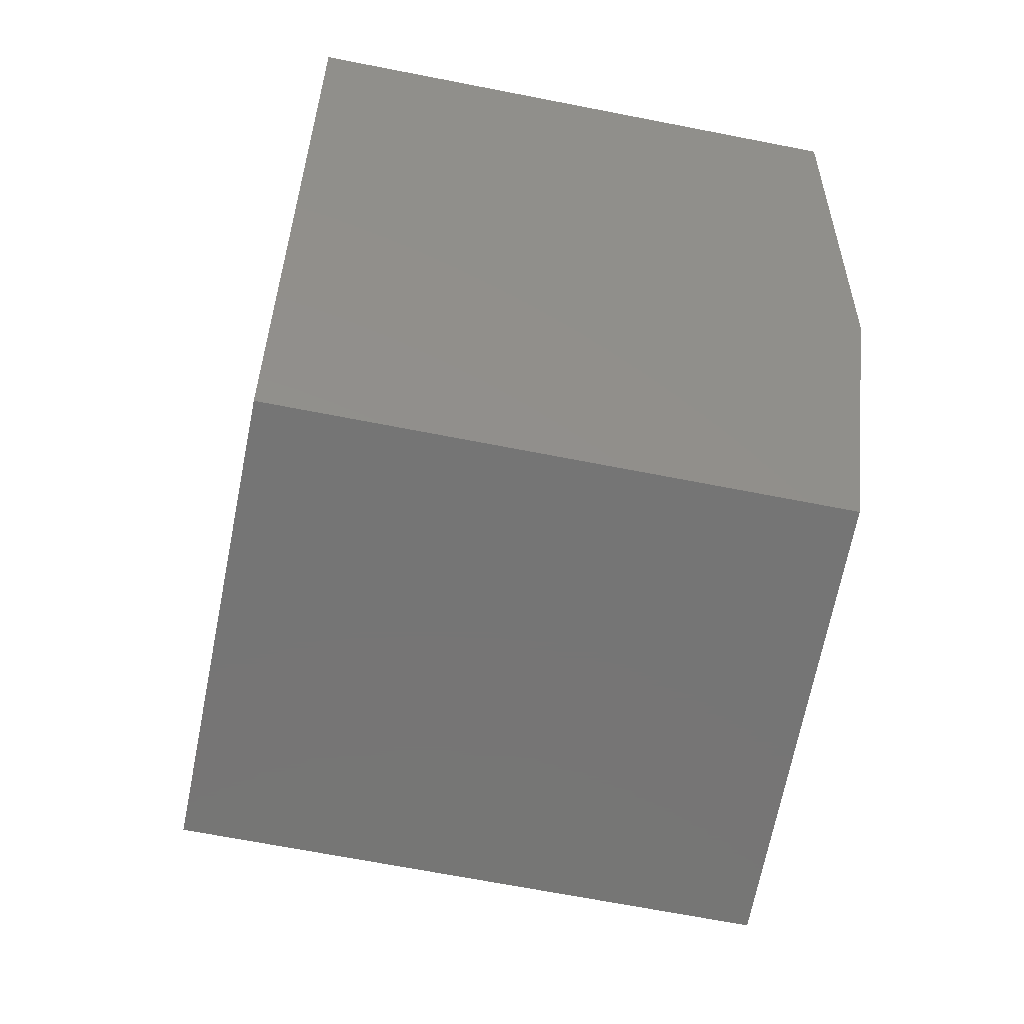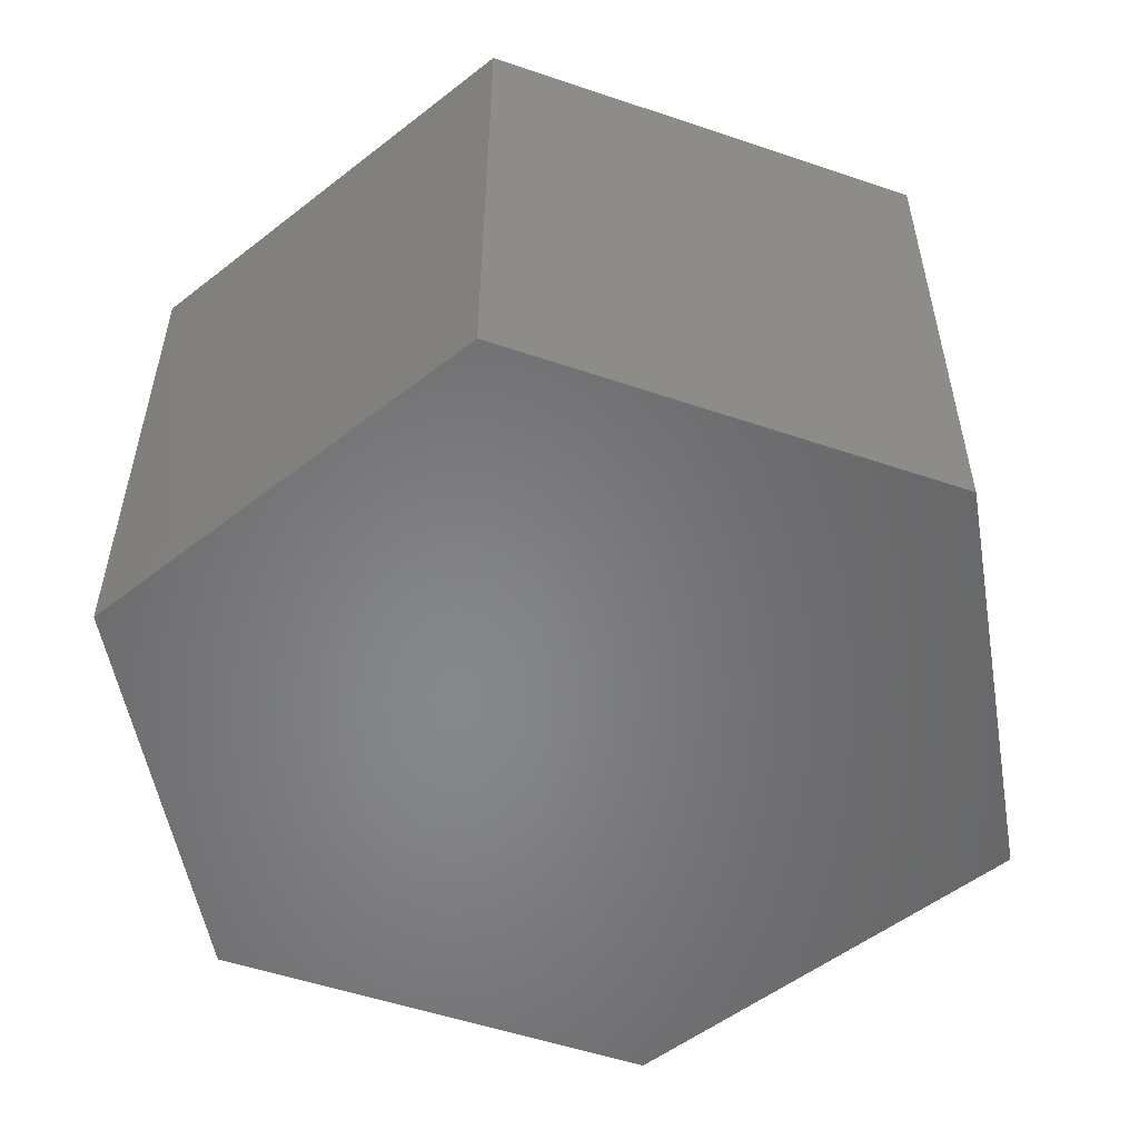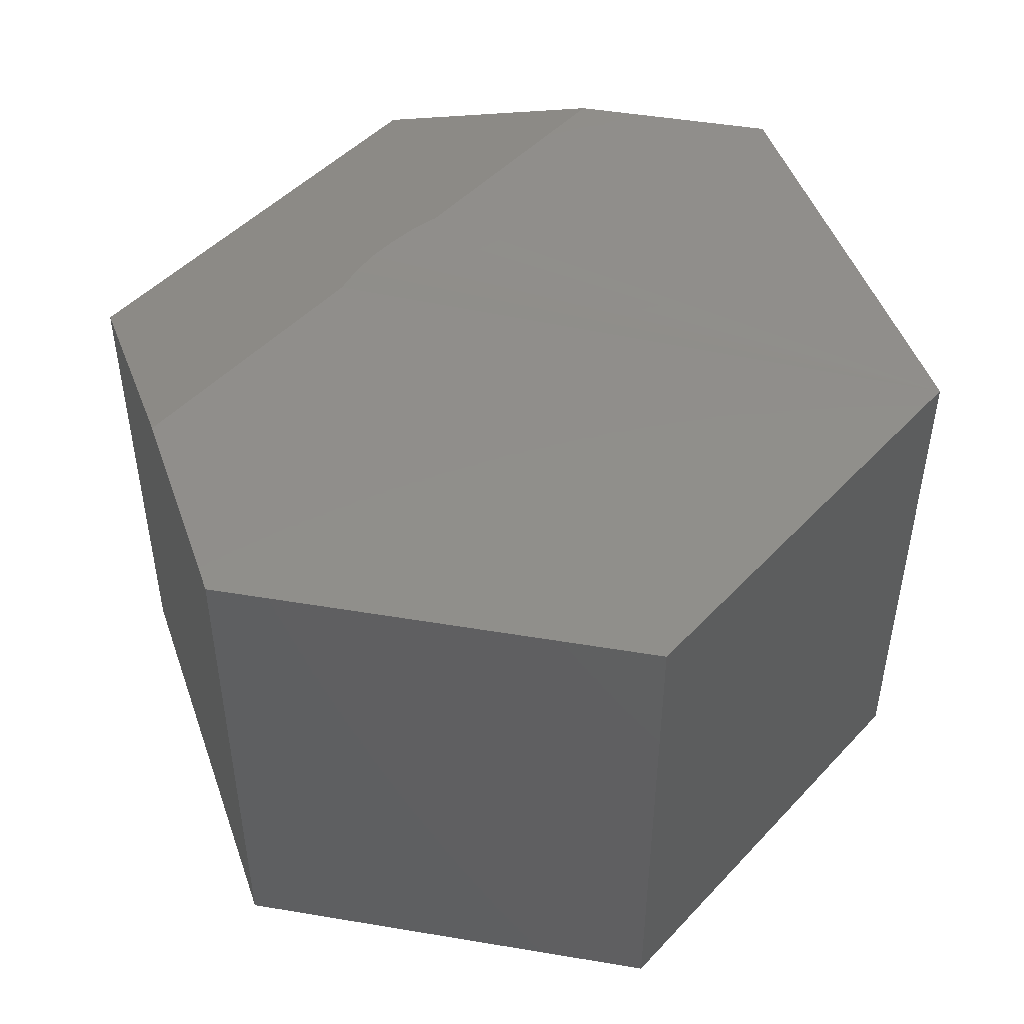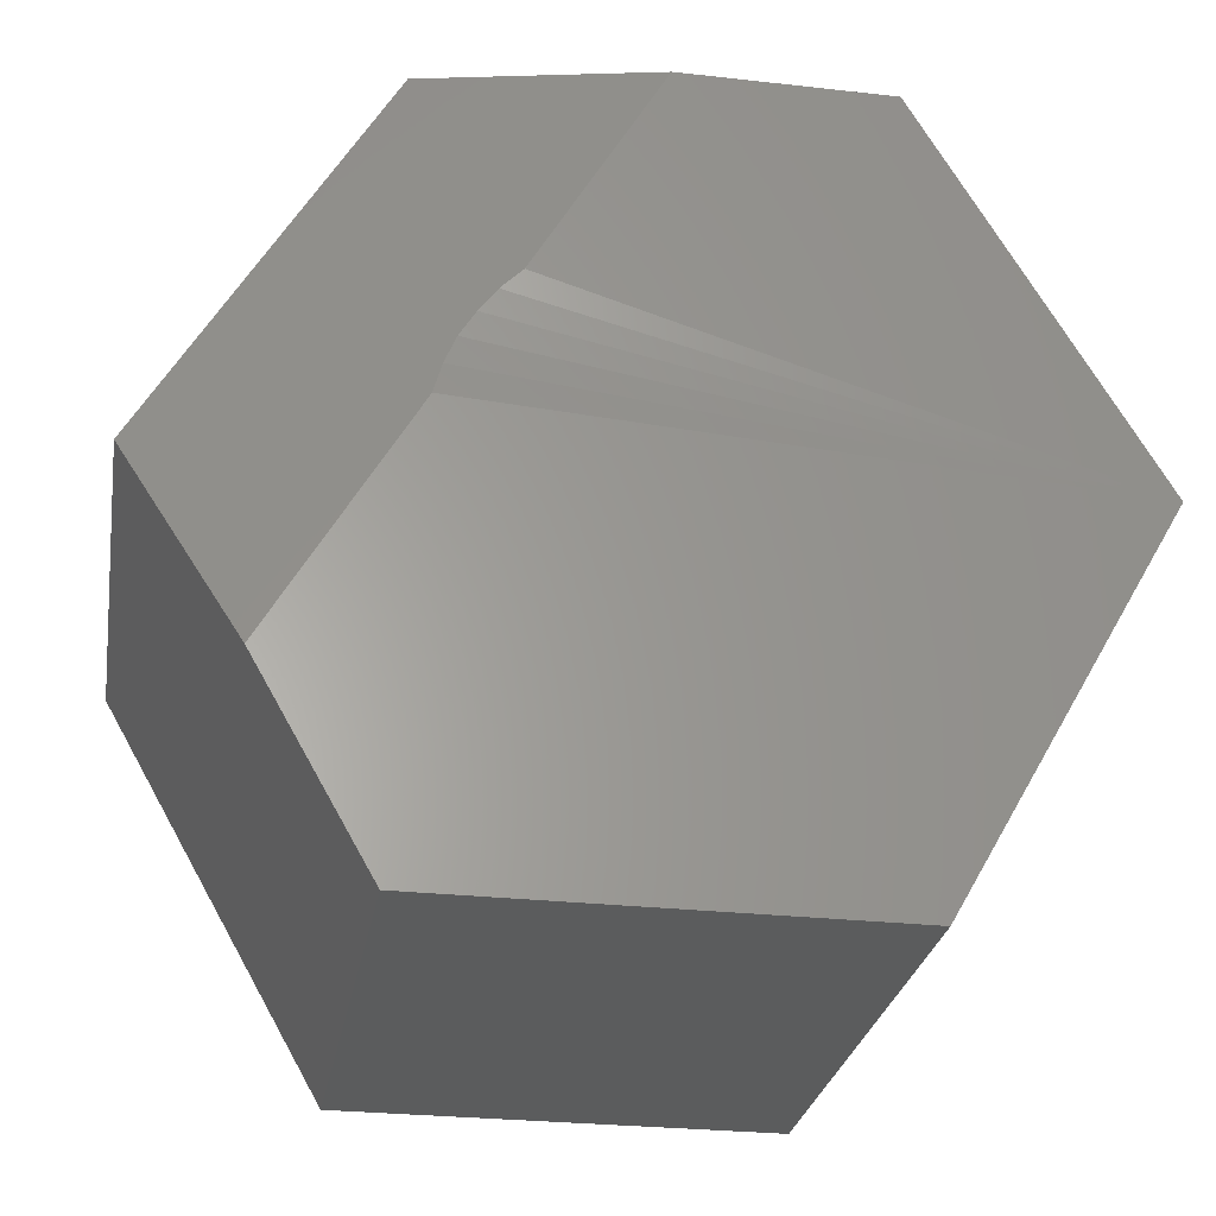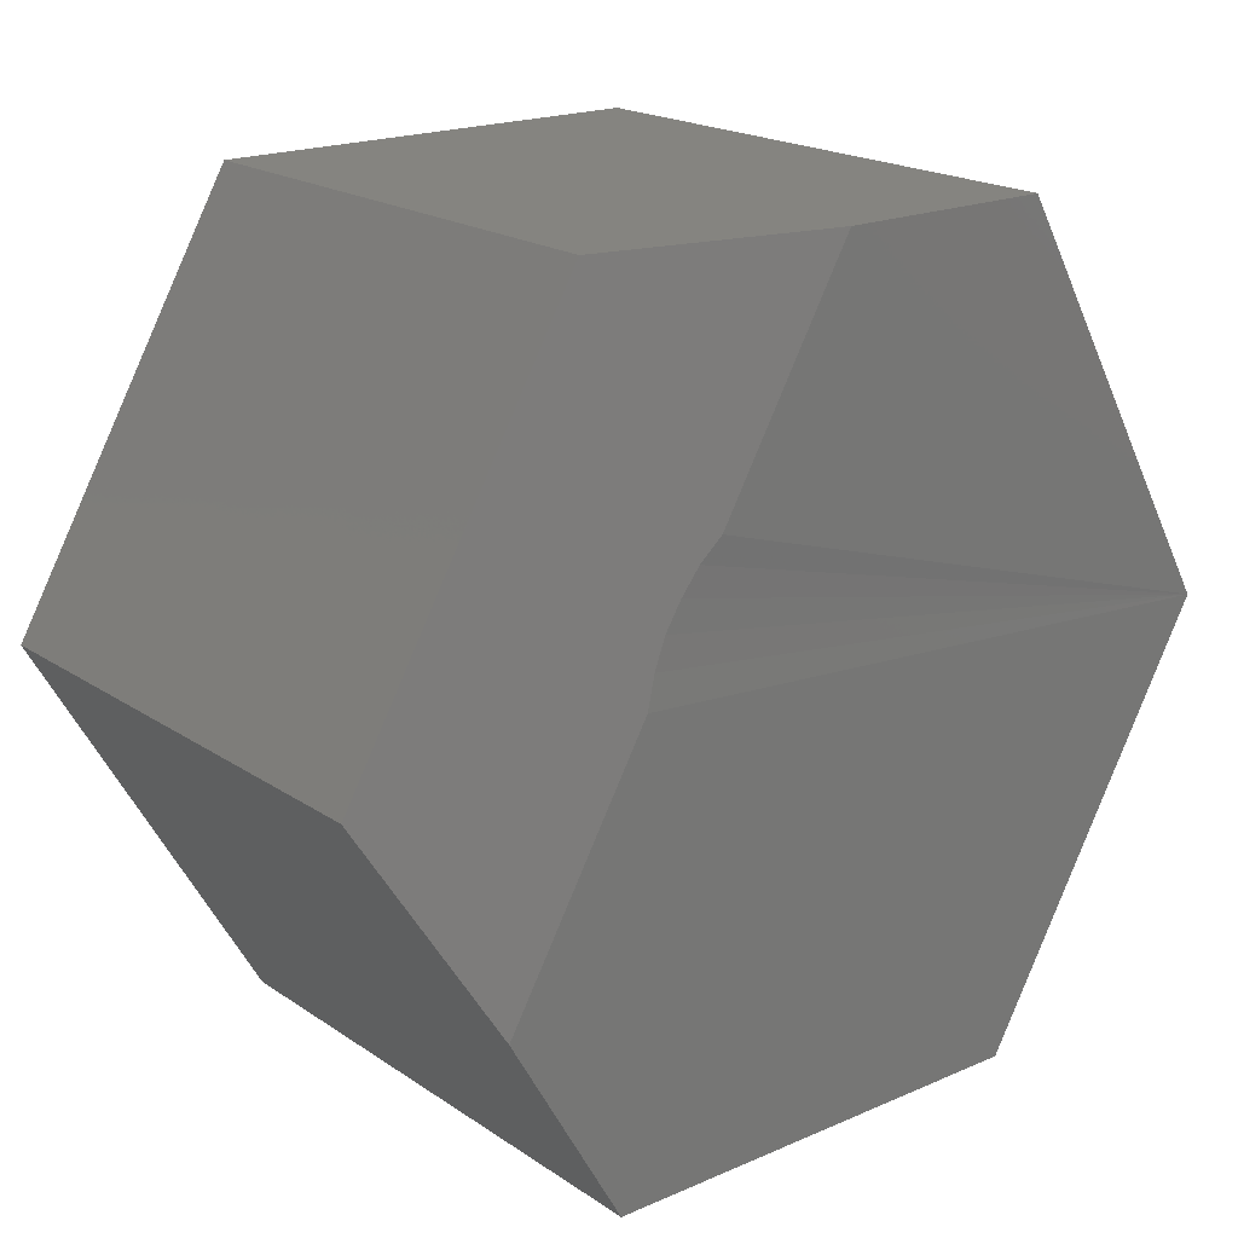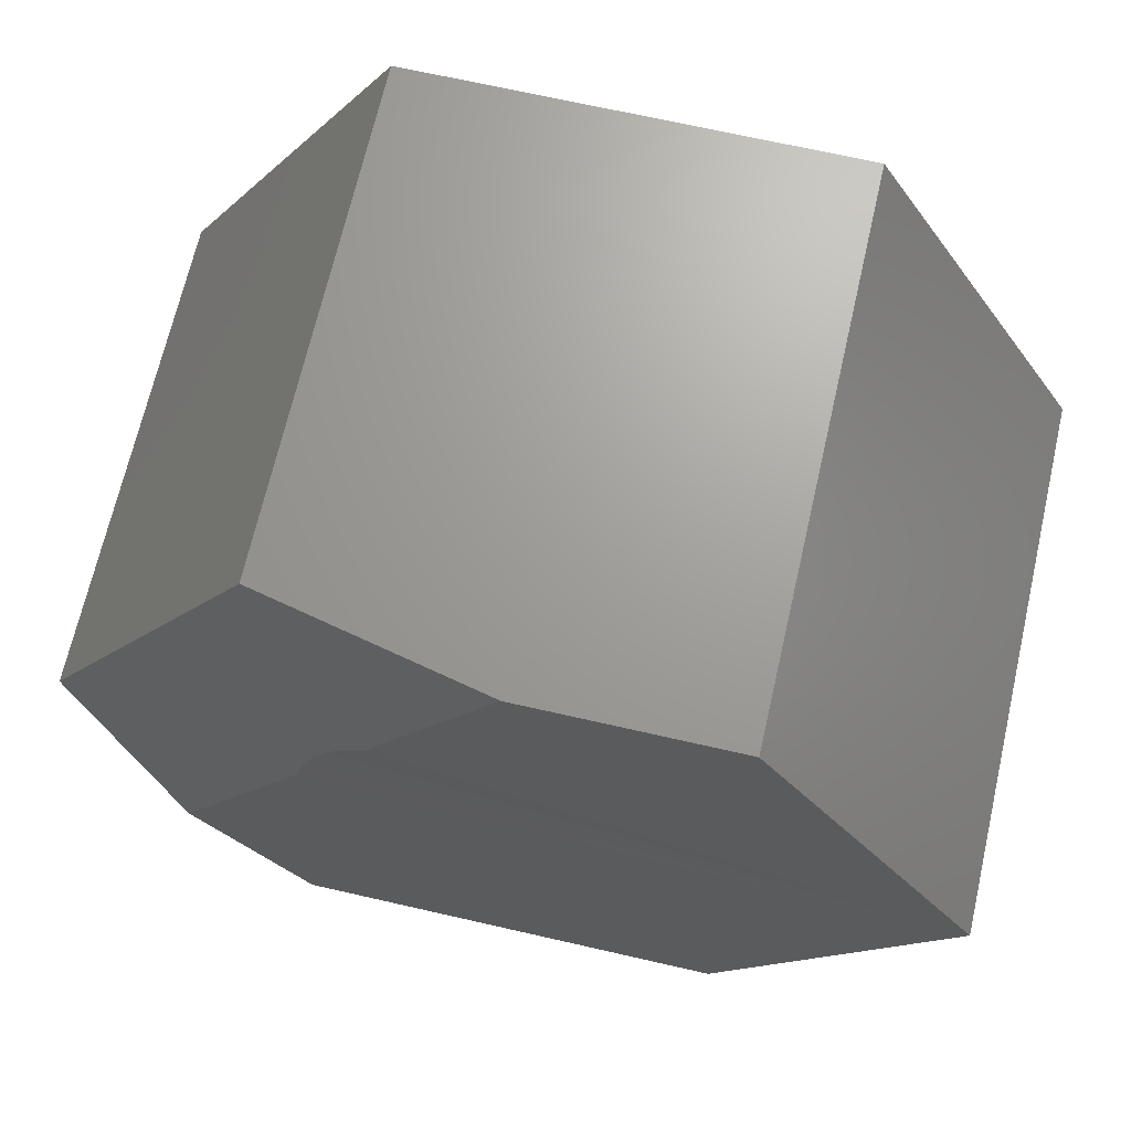
<metadata>
{"format":"stl","ext":"stl","renderer":"f3d","projection":"perspective","resolution":1024,"background":"white","views":[{"elev":-67.7,"azim":-101.1,"up":"+Y"},{"elev":-53.7,"azim":99.9,"up":"+Z"},{"elev":47.6,"azim":10.7,"up":"+Z"},{"elev":-27.5,"azim":-9.8,"up":"+Y"},{"elev":19.5,"azim":-39.0,"up":"+Y"},{"elev":68.8,"azim":12.9,"up":"+Y"}]}
</metadata>
<code>
# stl→obj: 20 verts, 36 faces
v 0.03051 -0.06217 0.08594
v -0.05585 -0.03149 0.08594
v -0.03832 -0.06217 0.08594
v 0.06604 0 0.08594
v 0.03051 0.06217 0.08594
v -0.00233 0.06217 0.08594
v -0.0225 0.02687 0.08594
v -0.02582 0.02359 0.08562
v -0.0286 0.01983 0.08549
v -0.03109 0.0157 0.08546
v -0.03288 0.01123 0.08562
v -0.03421 0.006385 0.08594
v 0.03051 0.06217 0
v 0.06604 0 0
v -0.03832 0.06217 0
v -0.07385 3.469e-18 0
v 0.03051 -0.06217 0
v -0.03832 -0.06217 0
v -0.03832 0.06217 0.07812
v -0.07385 3.469e-18 0.07812
f 1 2 3
f 4 5 6
f 4 6 7
f 4 7 8
f 4 8 9
f 4 9 10
f 4 10 11
f 4 11 12
f 4 12 2
f 4 2 1
f 13 14 15
f 15 14 16
f 14 17 16
f 16 17 18
f 19 20 2
f 19 2 12
f 19 12 11
f 19 11 10
f 19 10 9
f 19 9 8
f 19 8 7
f 19 7 6
f 15 16 19
f 19 16 20
f 13 15 5
f 5 15 19
f 5 19 6
f 16 18 20
f 20 18 3
f 20 3 2
f 14 13 4
f 4 13 5
f 17 14 1
f 1 14 4
f 18 17 3
f 3 17 1

</code>
